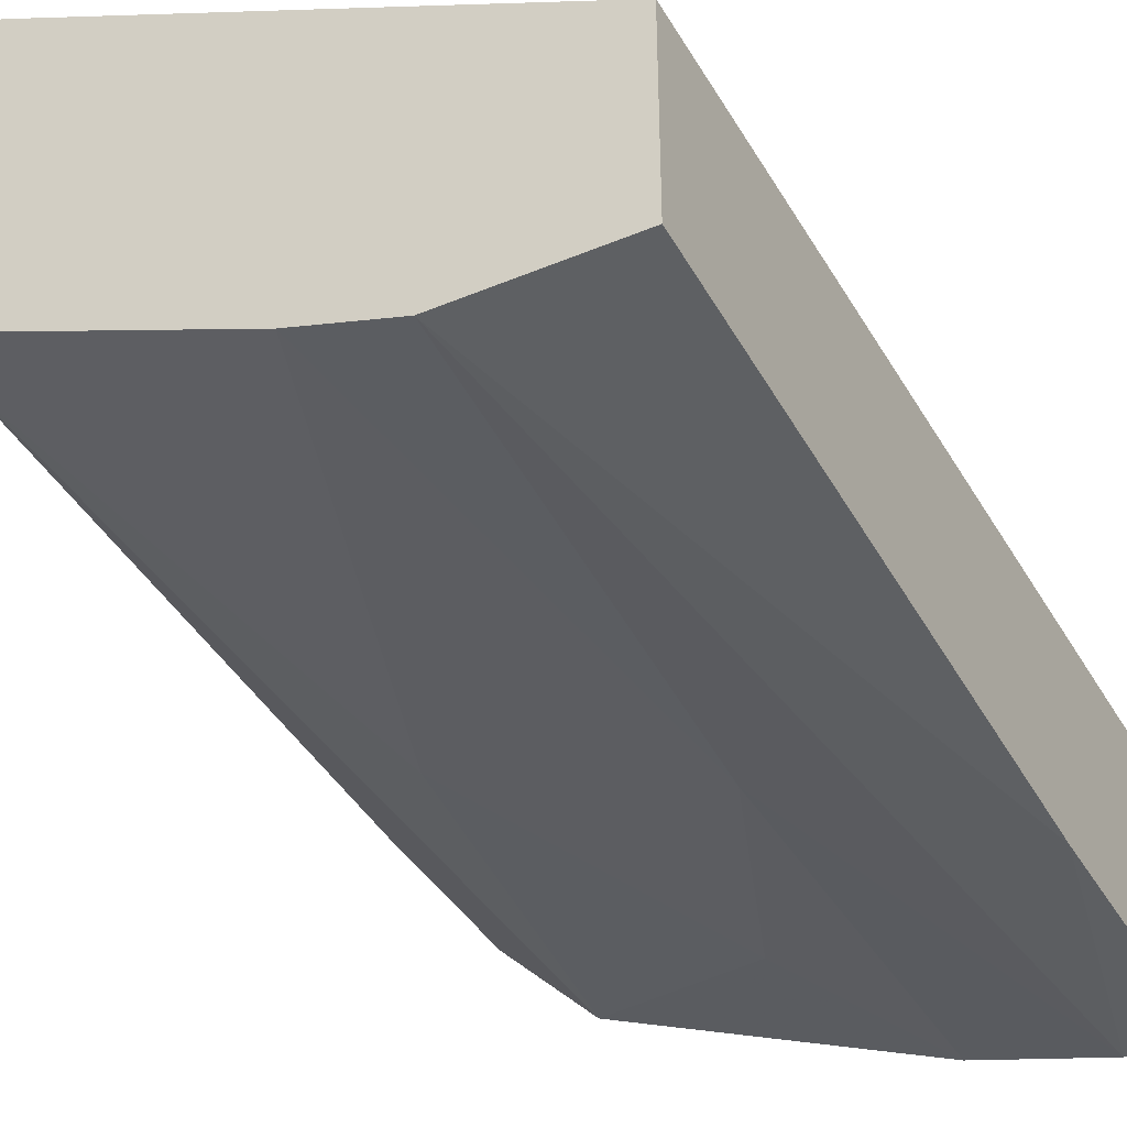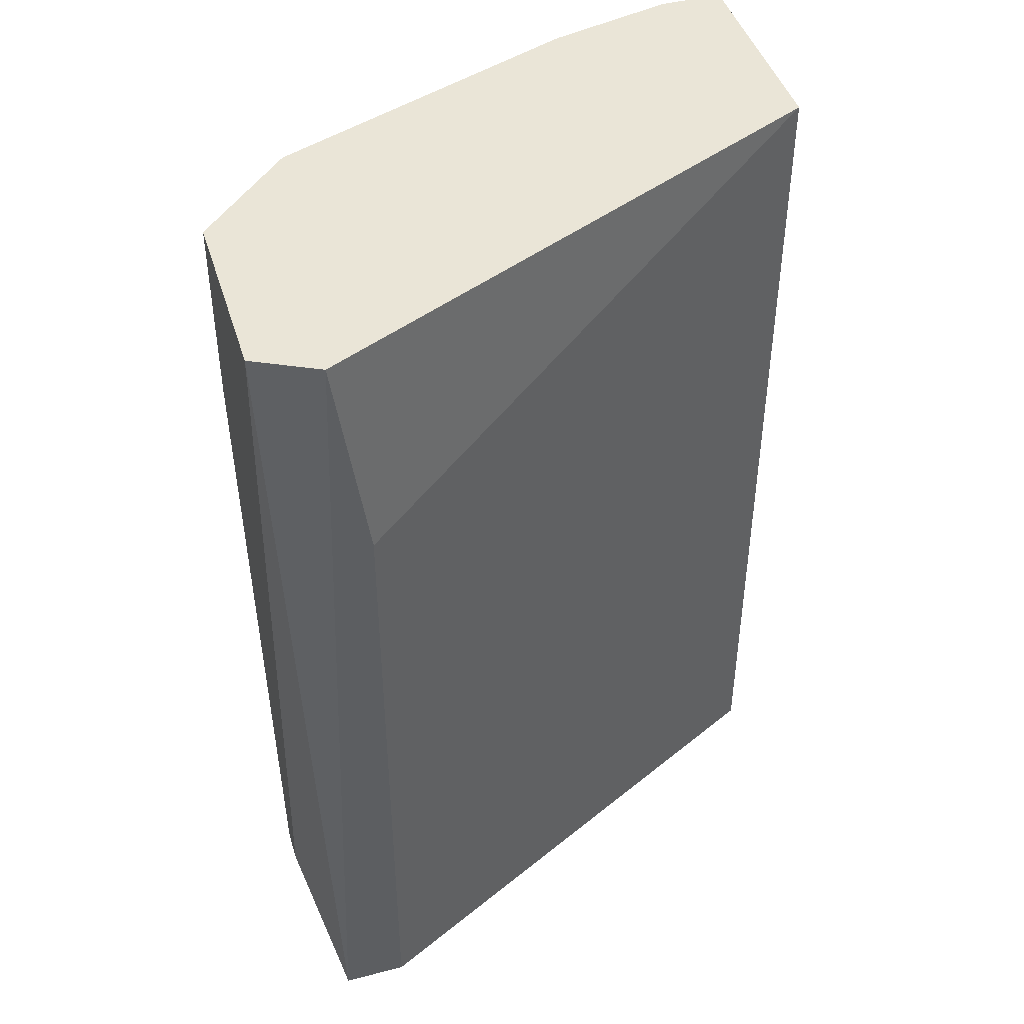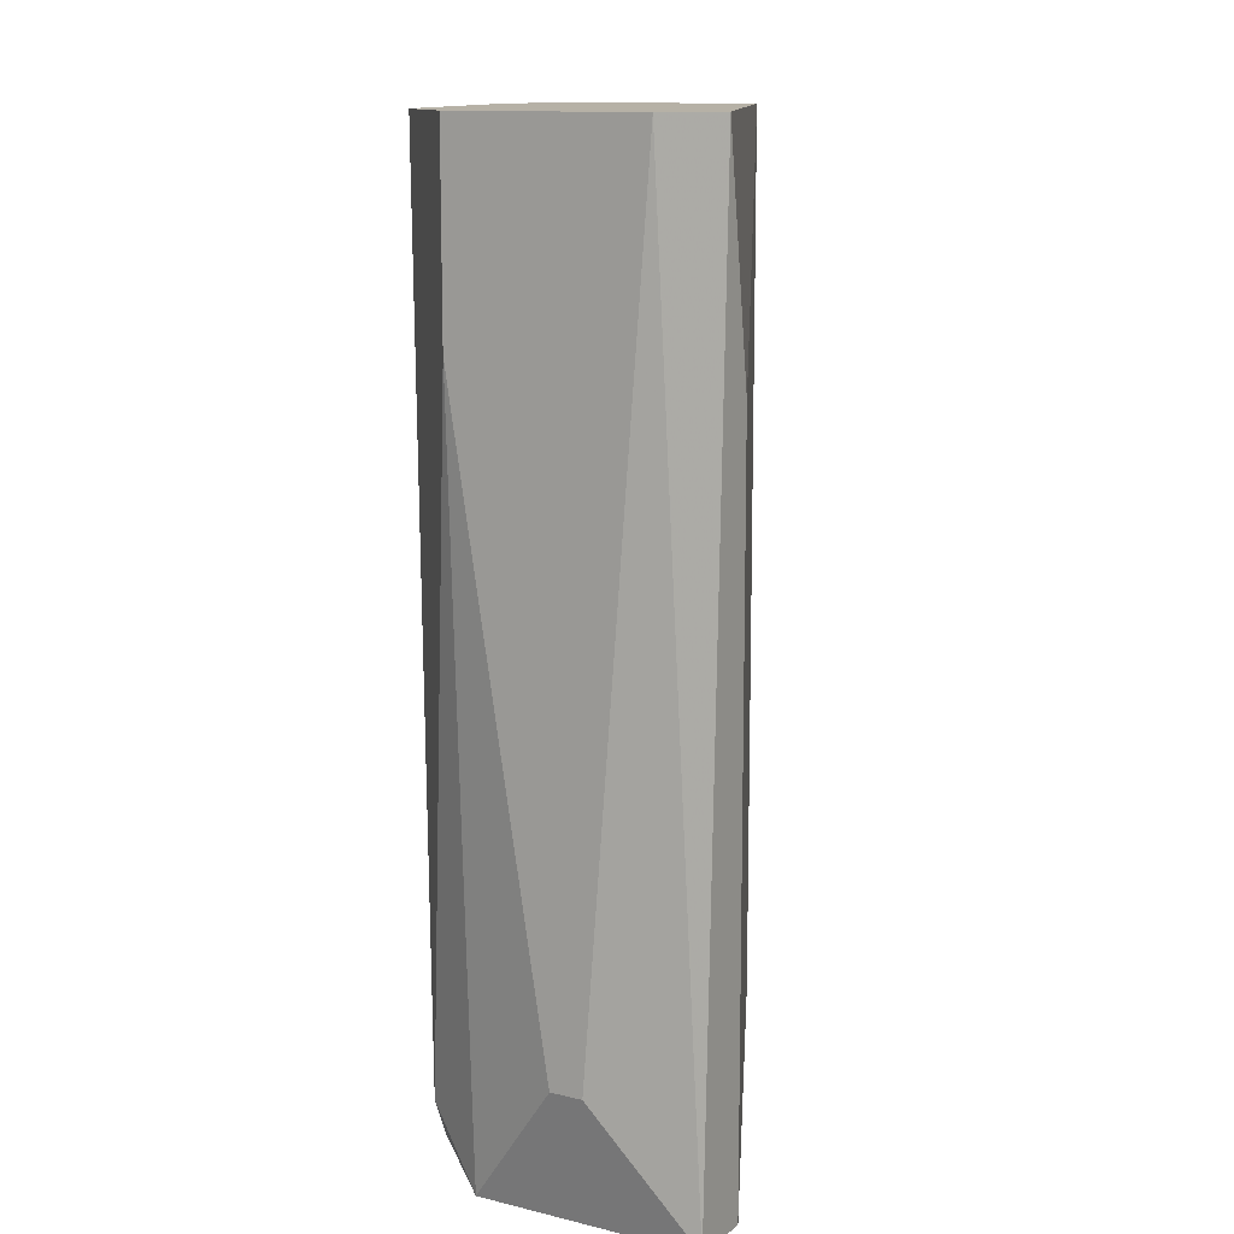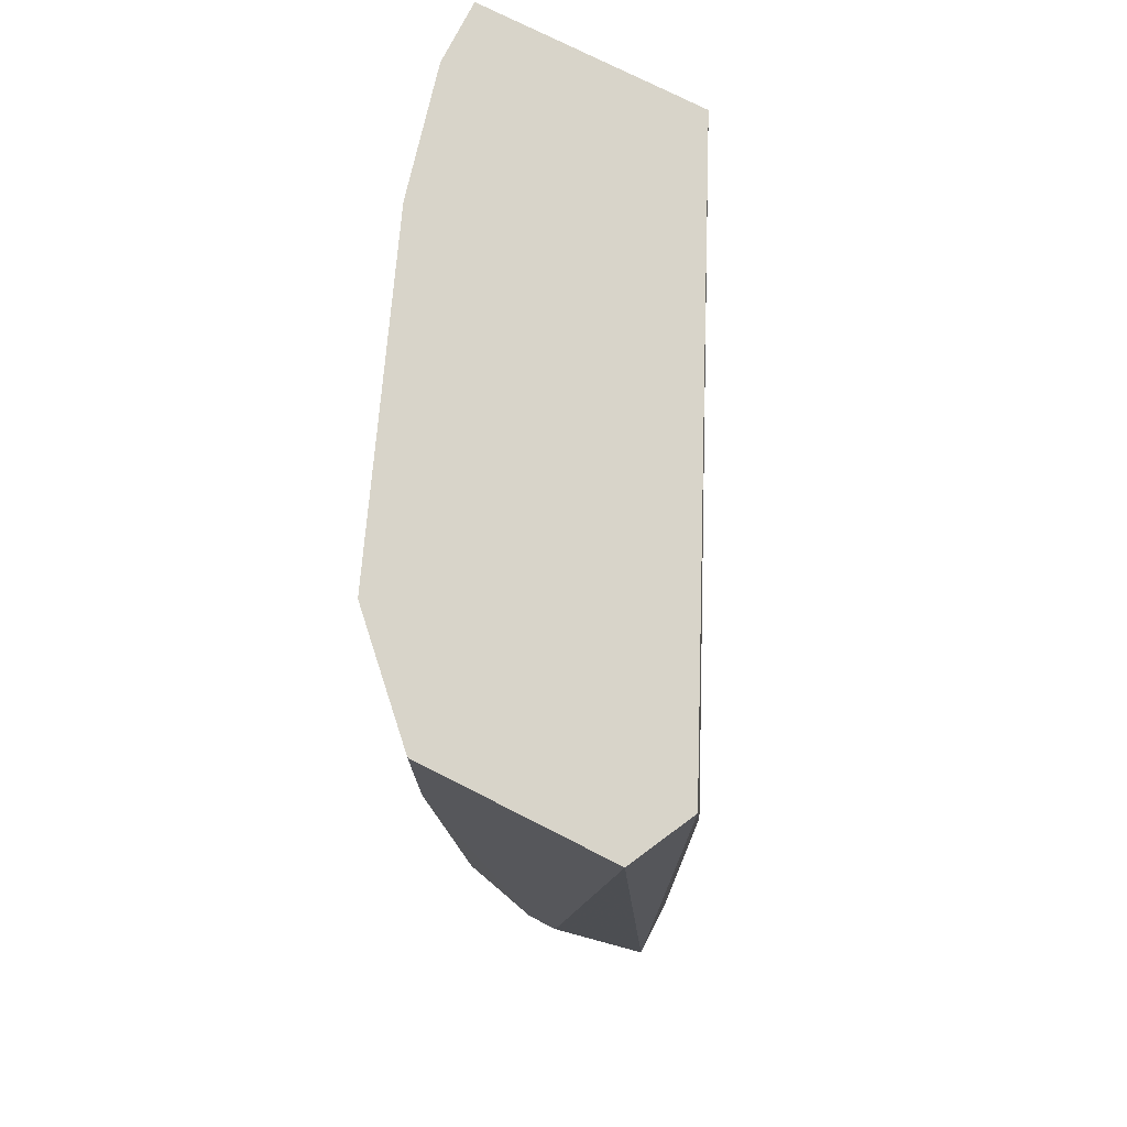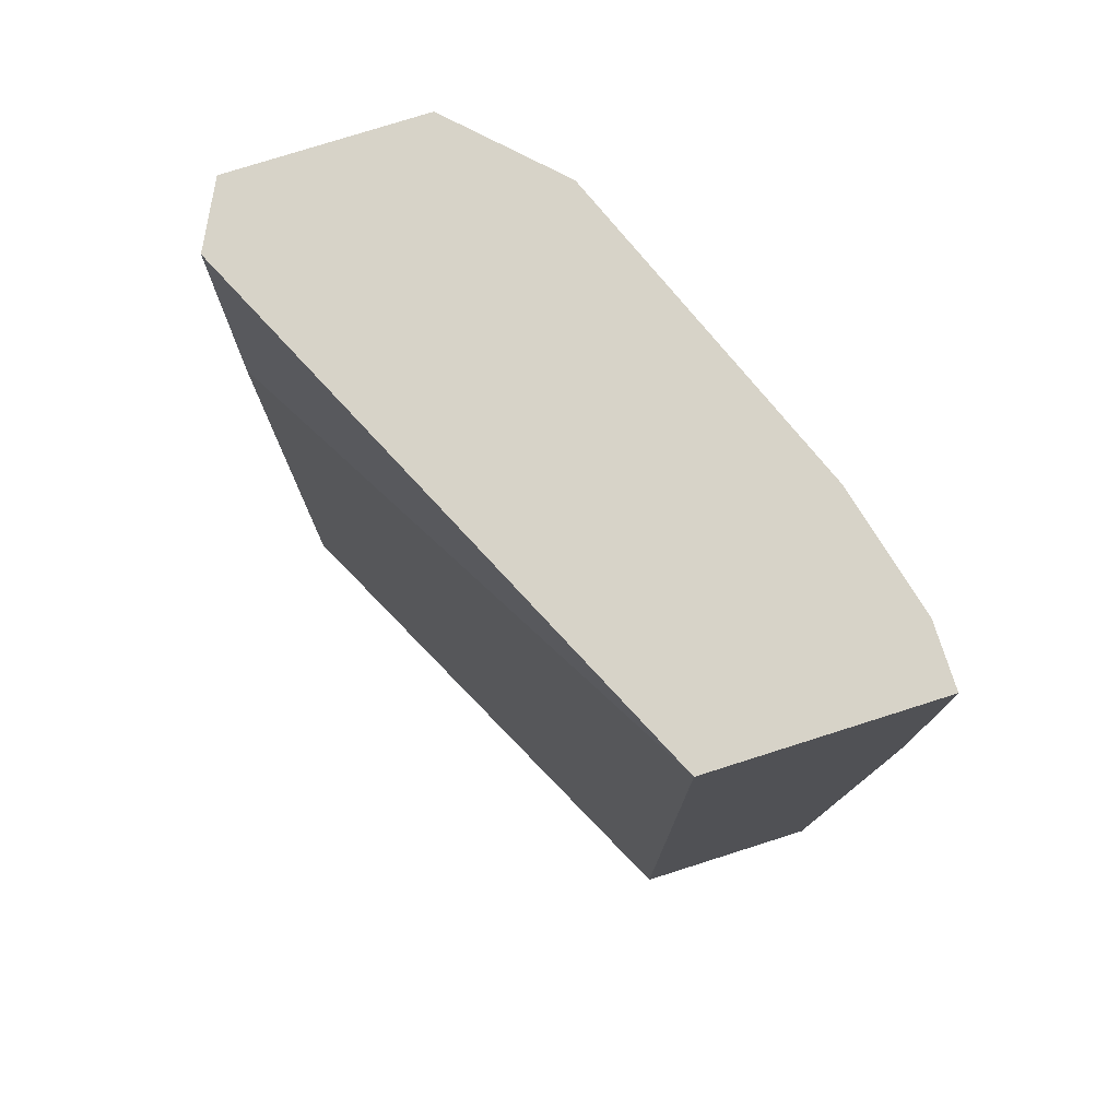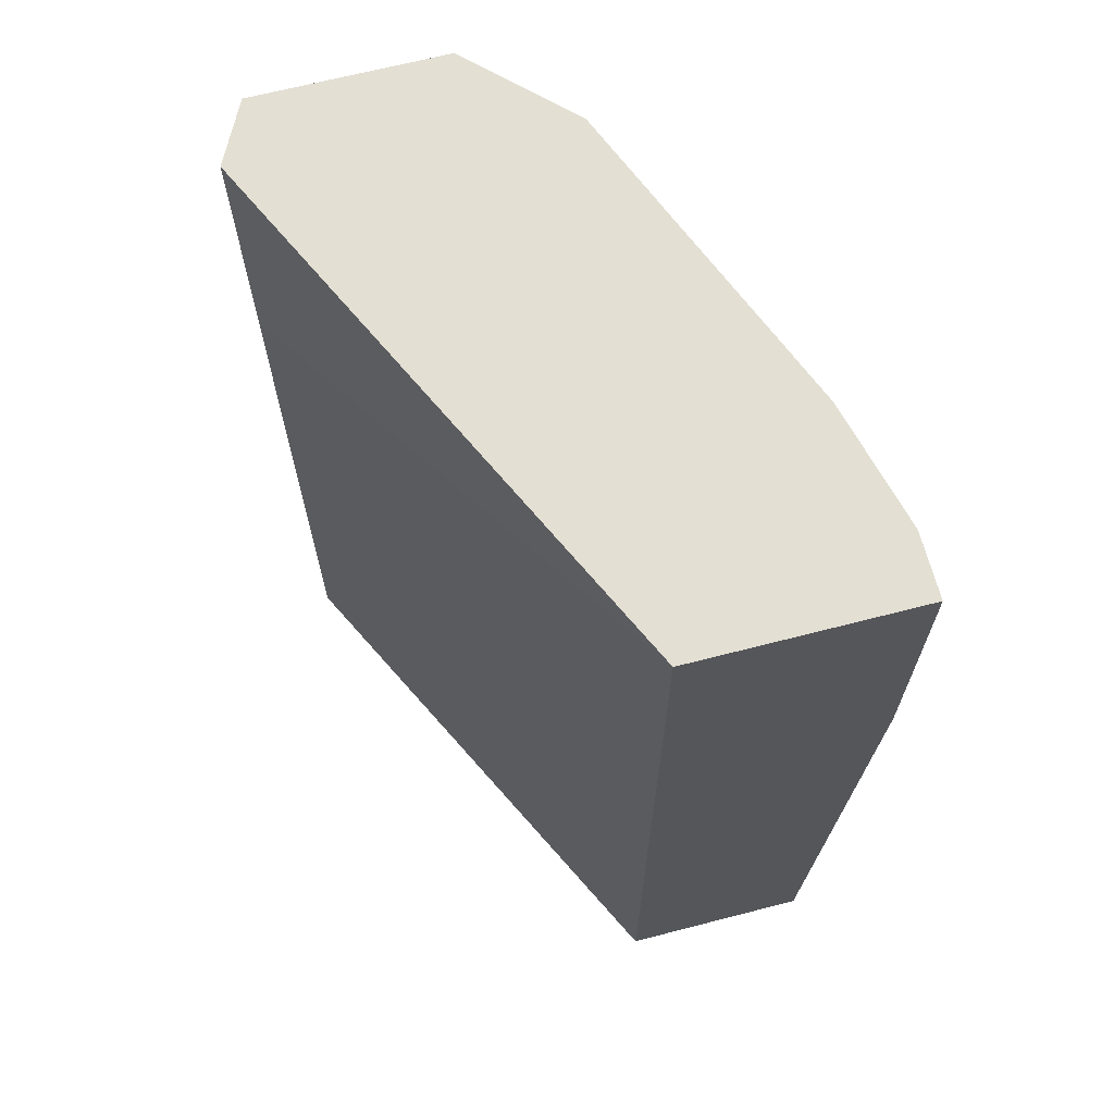
<metadata>
{"format":"obj","ext":"obj","renderer":"f3d","projection":"perspective","resolution":1024,"background":"white","views":[{"elev":-39.5,"azim":27.5,"up":"+Z"},{"elev":44.4,"azim":-16.8,"up":"+Y"},{"elev":12.1,"azim":-59.8,"up":"+Y"},{"elev":75.5,"azim":-63.1,"up":"+Y"},{"elev":77.0,"azim":72.4,"up":"+Y"},{"elev":67.1,"azim":75.5,"up":"+Y"}]}
</metadata>
<code>
v -0.03829 0.02325 0.01344
v -0.05669 -0.0101 0.02263
v -0.05669 -0.0101 0.03069
v -0.05324 -0.0101 0.01919
v -0.03599 0.02325 0.01344
v -0.03599 0.02325 0.02149
v -0.03599 0.01289 0.01344
v -0.03599 -0.0101 0.01459
v -0.03599 -0.0101 0.02149
v -0.04519 -0.0101 0.01574
v -0.05439 0.02325 0.01919
v -0.05439 -0.0101 0.03069
v -0.05439 0.0152 0.03069
v -0.04174 -0.0101 0.01459
v -0.05209 0.008293 0.01804
v -0.05784 -0.005501 0.02608
v -0.05784 -0.005501 0.02723
v -0.05784 0.02325 0.02263
v -0.05784 0.02325 0.02953
v -0.05784 0.01634 0.02263
v -0.04634 0.01749 0.01574
v -0.05554 0.02325 0.03069
v -0.05554 -0.007803 0.02034
v -0.04289 0.02325 0.01459
v -0.04289 0.008293 0.01459
f 23 2 20
f 22 1 11
f 1 22 6
f 14 9 12
f 9 6 12
f 14 12 4
f 9 14 8
f 6 9 8
f 16 17 18
f 22 11 18
f 1 6 5
f 6 8 5
f 18 17 19
f 22 18 19
f 17 16 3
f 12 22 3
f 4 12 3
f 22 19 3
f 19 17 3
f 6 22 13
f 22 12 13
f 12 6 13
f 3 16 2
f 4 3 2
f 23 4 2
f 23 11 15
f 4 23 15
f 11 21 15
f 14 1 7
f 8 14 7
f 1 5 7
f 5 8 7
f 11 1 24
f 21 11 24
f 14 4 10
f 4 15 10
f 15 21 10
f 1 14 25
f 24 1 25
f 21 24 25
f 14 10 25
f 10 21 25
f 16 18 20
f 18 11 20
f 11 23 20
f 2 16 20

</code>
